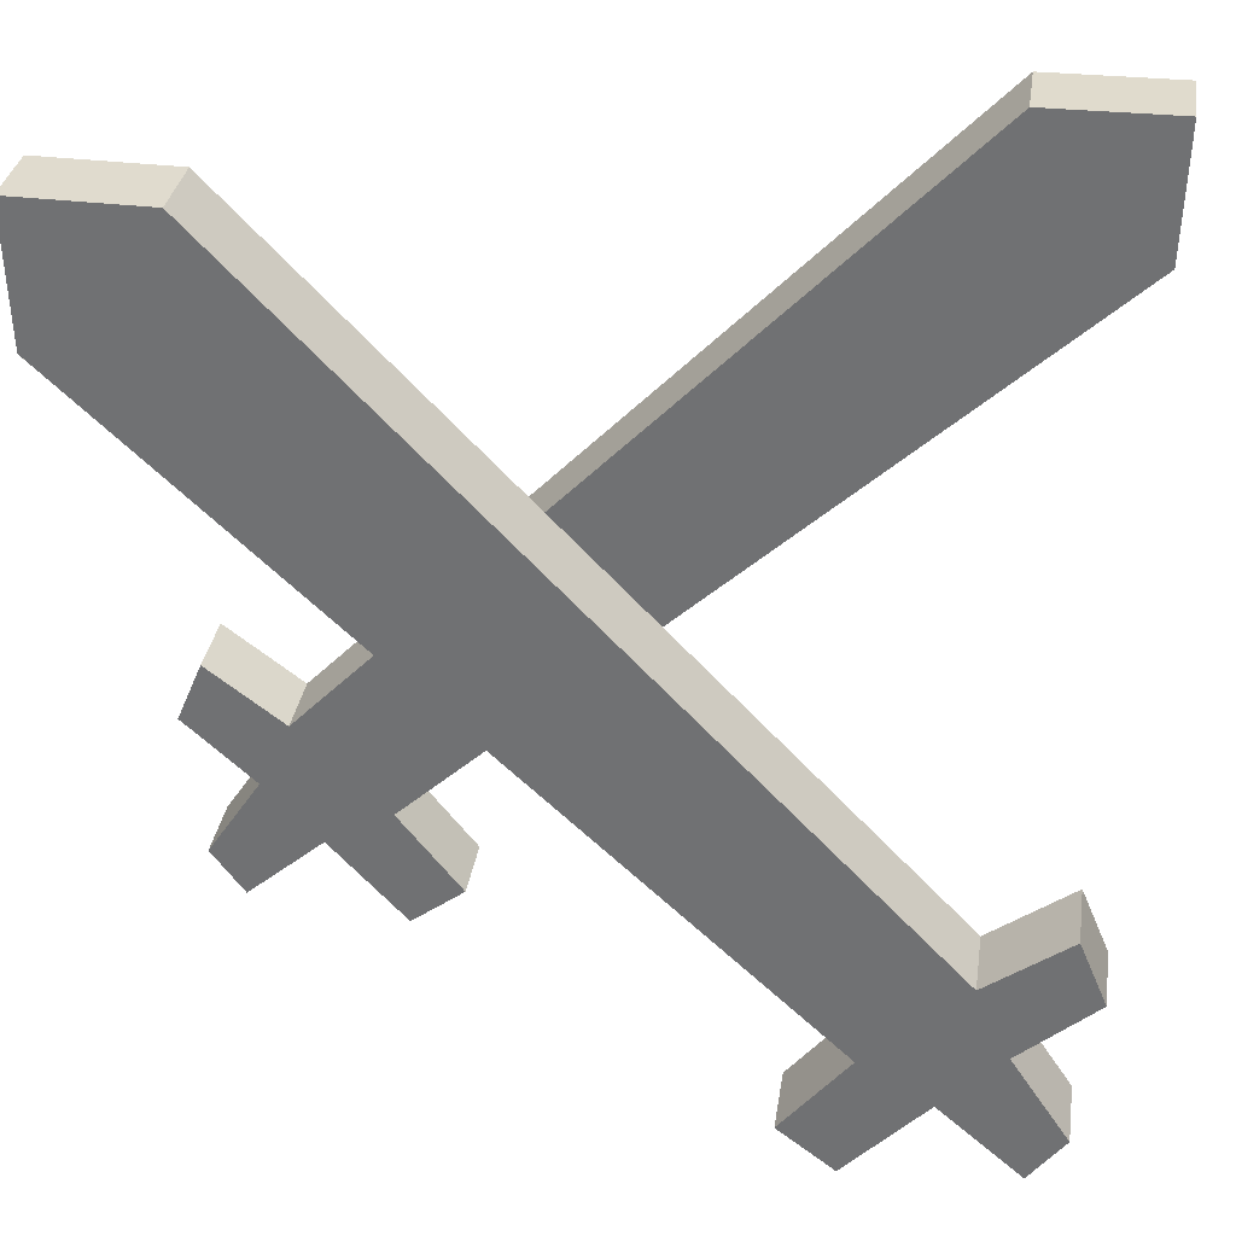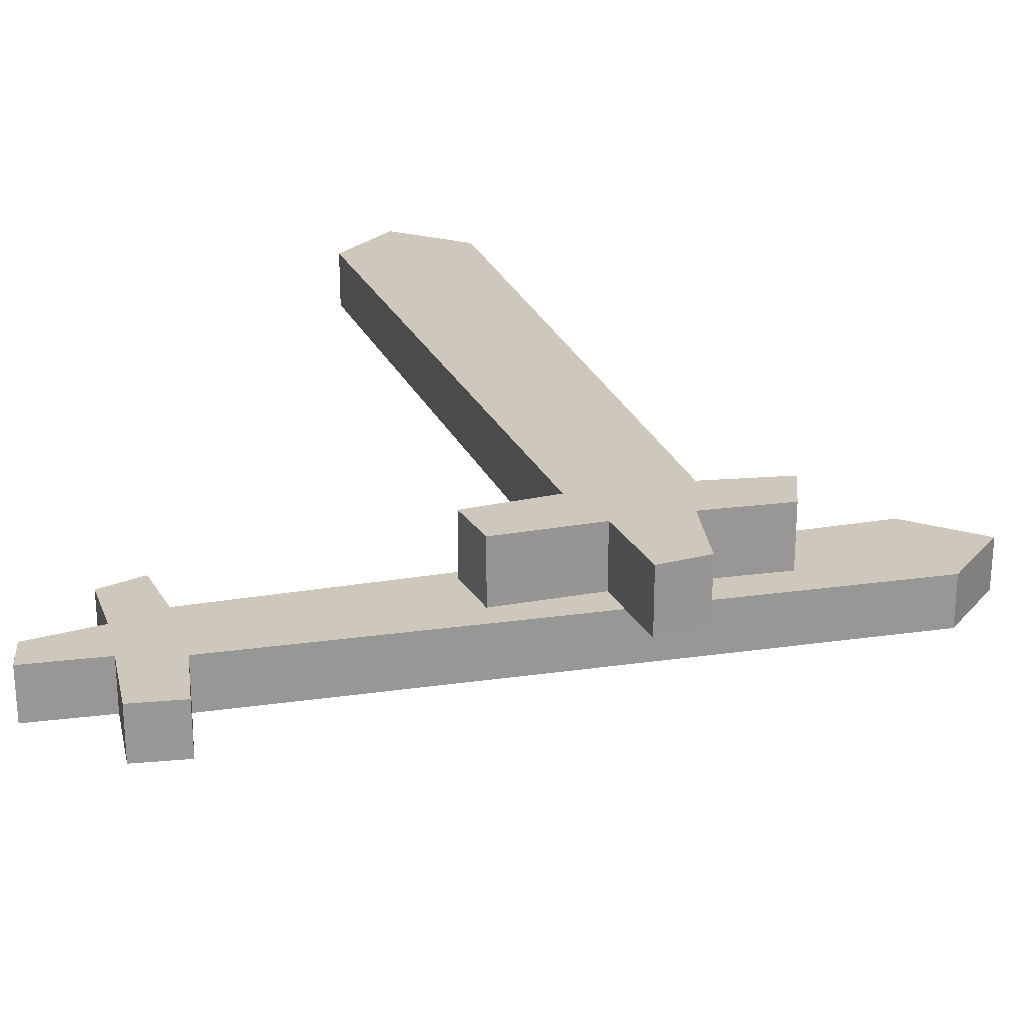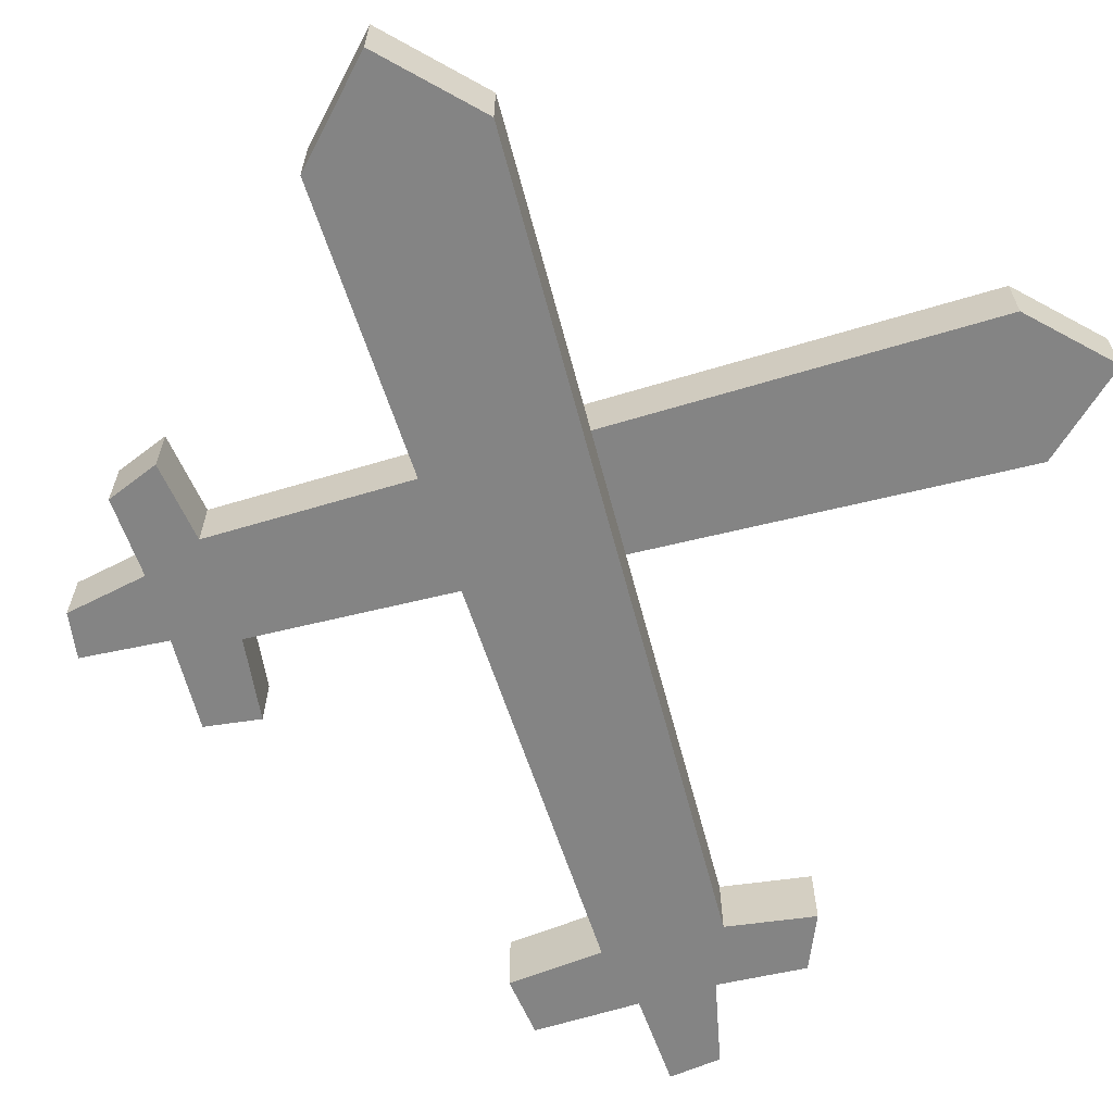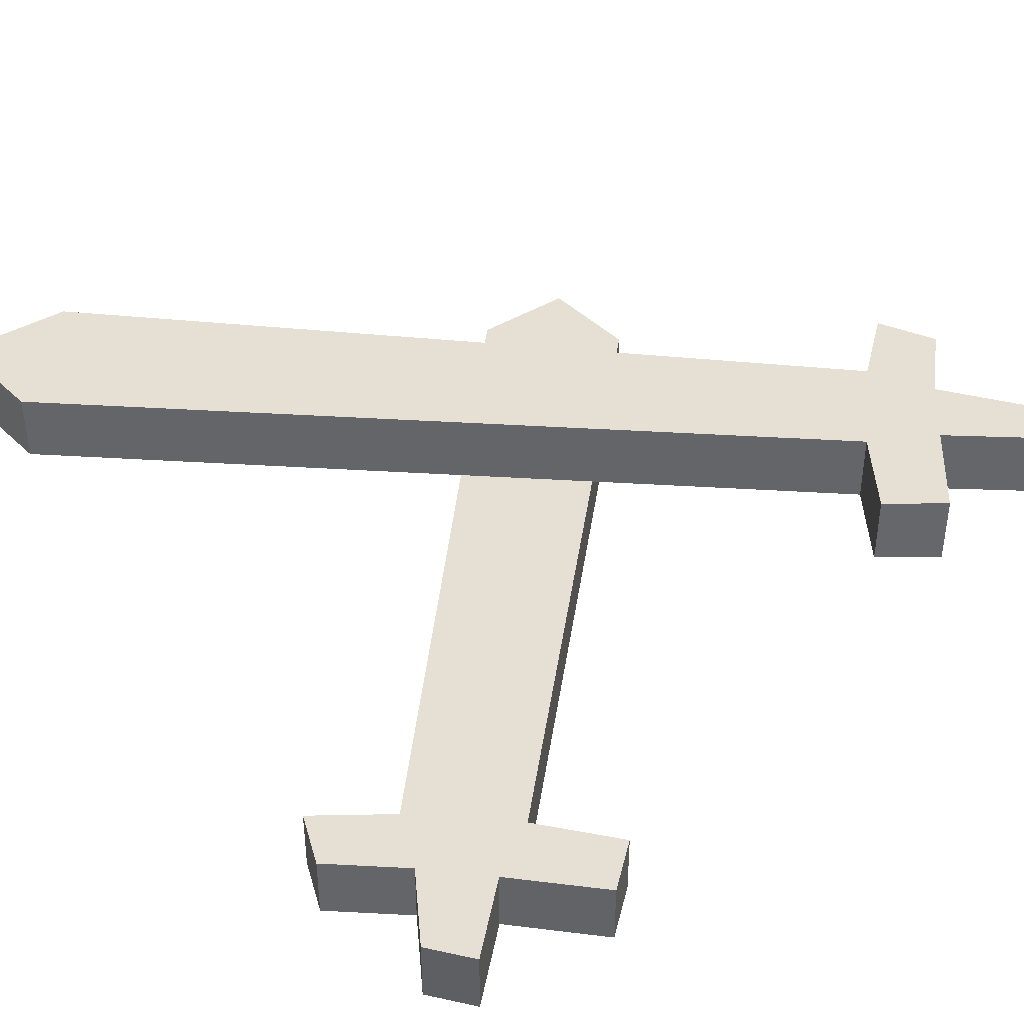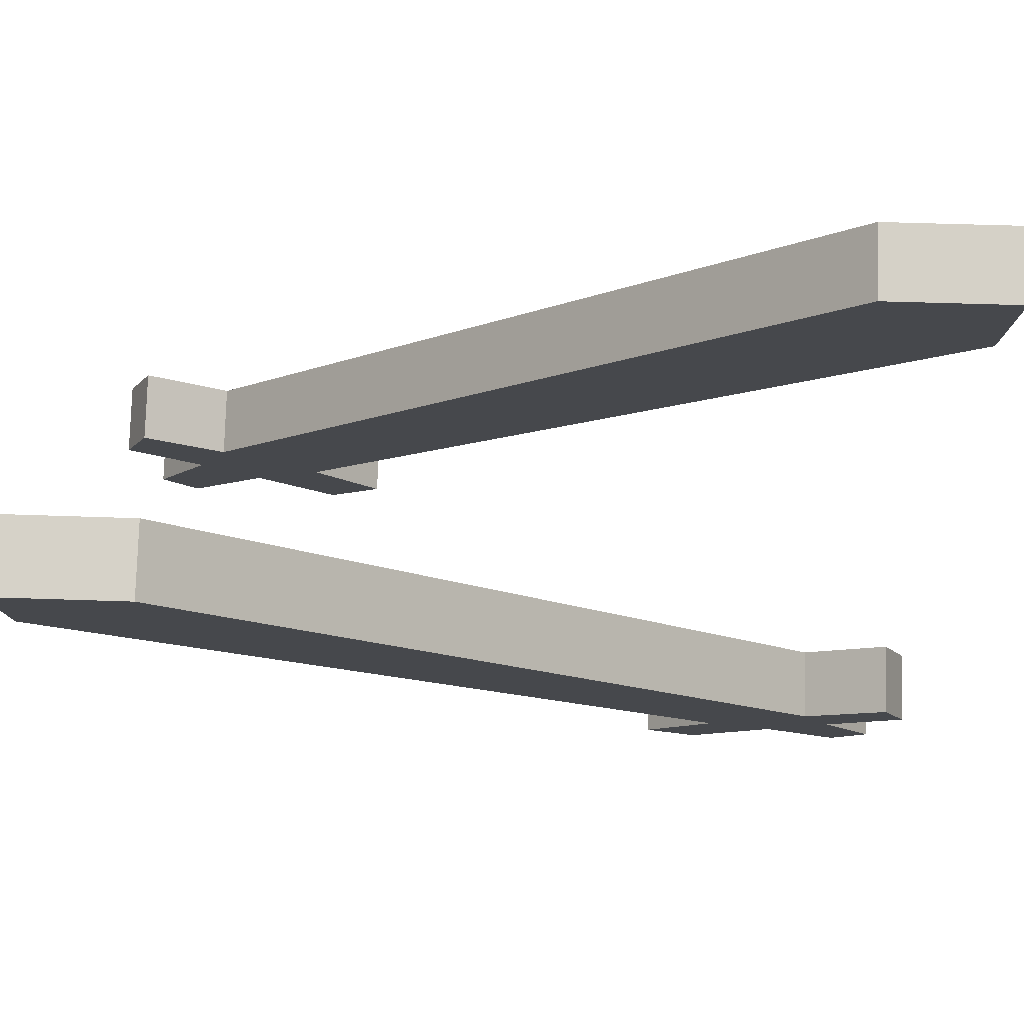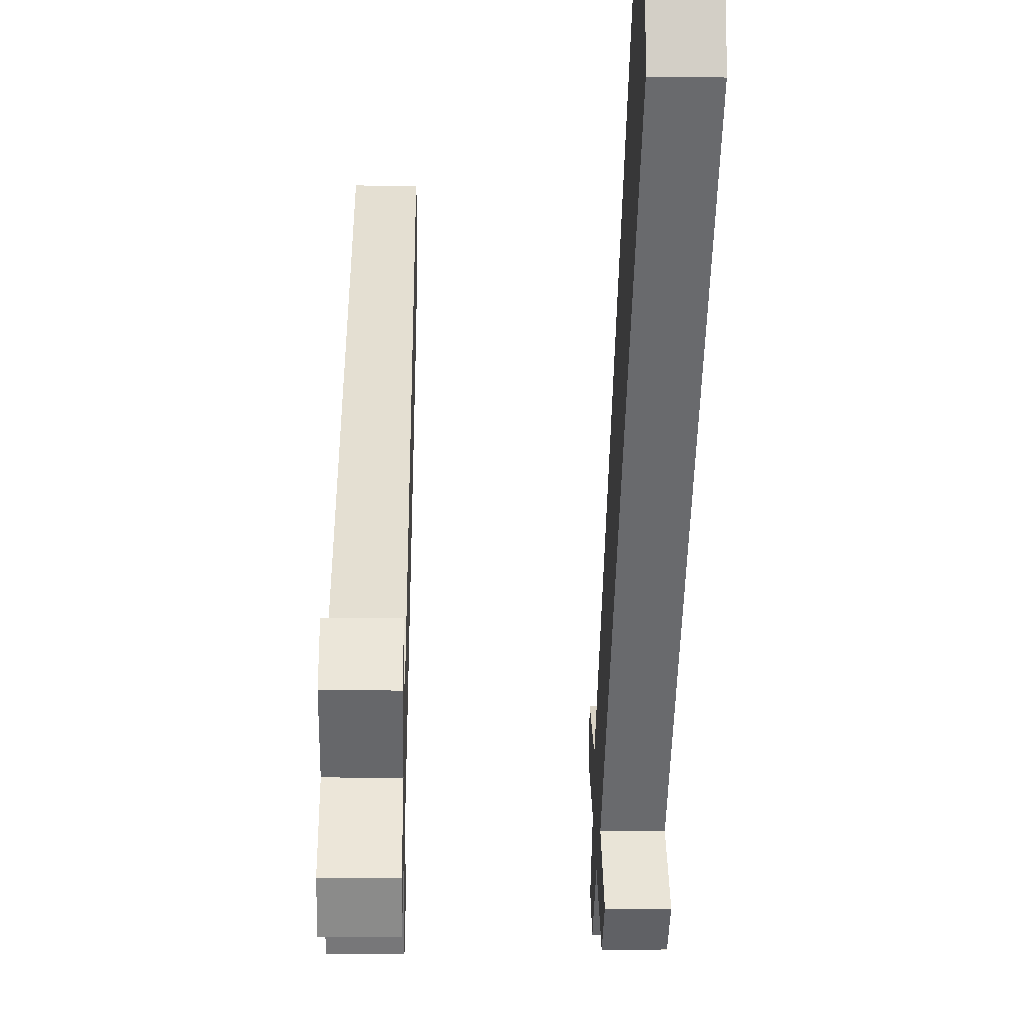
<metadata>
{"format":"obj","ext":"obj","renderer":"f3d","projection":"perspective","resolution":1024,"background":"white","views":[{"elev":33.5,"azim":-171.2,"up":"+Y"},{"elev":21.9,"azim":29.1,"up":"+Z"},{"elev":-61.4,"azim":150.9,"up":"+Z"},{"elev":38.0,"azim":-38.6,"up":"+Z"},{"elev":78.6,"azim":1.7,"up":"+Y"},{"elev":-9.7,"azim":88.3,"up":"+Y"}]}
</metadata>
<code>
o Plane.001_Plane.003
v 10.53 24.82 -5.884
v 14.9 24.85 -5.884
v 14.8 20.36 -5.884
v -11.12 2.216 -5.884
v -13.85 4.288 -5.884
v -14.77 2.111 -5.884
v -7.479 -5.289 -5.884
v -7.841 -0.9283 -5.884
v -5.586 -3.812 -5.884
v -12.99 -4.765 -5.884
v -10.22 -2.314 -5.884
v -14.18 -3.137 -5.884
v -12.25 -0.1912 -5.884
v 10.53 24.82 -3.474
v 14.9 24.85 -3.474
v 14.8 20.36 -3.474
v -11.12 2.216 -3.474
v -13.85 4.288 -3.474
v -14.77 2.111 -3.474
v -7.479 -5.289 -3.474
v -7.841 -0.9283 -3.474
v -5.586 -3.812 -3.474
v -12.99 -4.765 -3.474
v -10.22 -2.314 -3.474
v -14.18 -3.137 -3.474
v -12.25 -0.1912 -3.474
f 15 14 17 21 16
f 2 3 8 4 1
f 2 1 14 15
f 3 2 15 16
f 1 4 17 14
f 8 3 16 21
f 12 10 23 25
f 10 11 24 23
f 13 12 25 26
f 12 13 11 10
f 25 23 24 26
f 4 5 18 17
f 5 6 19 18
f 6 13 26 19
f 11 7 20 24
f 9 8 21 22
f 7 9 22 20
f 17 18 19 26 24 20 22 21
f 4 8 9 7 11 13 6 5
o Plane_Plane.001
v -10.53 24.82 5.997
v -14.9 24.85 5.997
v -14.8 20.36 5.997
v 11.12 2.216 5.997
v 13.85 4.288 5.997
v 14.77 2.111 5.997
v 7.479 -5.289 5.997
v 7.841 -0.9283 5.997
v 5.586 -3.812 5.997
v 12.99 -4.765 5.997
v 10.22 -2.314 5.997
v 14.18 -3.137 5.997
v 12.25 -0.1912 5.997
v -10.53 24.82 3.587
v -14.9 24.85 3.587
v -14.8 20.36 3.587
v 11.12 2.216 3.587
v 13.85 4.288 3.587
v 14.77 2.111 3.587
v 7.479 -5.289 3.587
v 7.841 -0.9283 3.587
v 5.586 -3.812 3.587
v 12.99 -4.765 3.587
v 10.22 -2.314 3.587
v 14.18 -3.137 3.587
v 12.25 -0.1912 3.587
f 41 40 43 47 42
f 28 29 34 30 27
f 28 27 40 41
f 29 28 41 42
f 27 30 43 40
f 34 29 42 47
f 38 36 49 51
f 36 37 50 49
f 39 38 51 52
f 38 39 37 36
f 51 49 50 52
f 30 31 44 43
f 31 32 45 44
f 32 39 52 45
f 37 33 46 50
f 35 34 47 48
f 33 35 48 46
f 43 44 45 52 50 46 48 47
f 30 34 35 33 37 39 32 31
o Boundary_Cube.001
v -16 -16 16
v -16 16 16
v -16 -16 -16
v -16 16 -16
v 16 -16 16
v 16 16 16
v 16 -16 -16
v 16 16 -16
l 55 53
l 53 54
l 54 56
l 56 55
l 59 55
l 56 60
l 60 59
l 57 59
l 60 58
l 58 57
l 53 57
l 58 54

</code>
